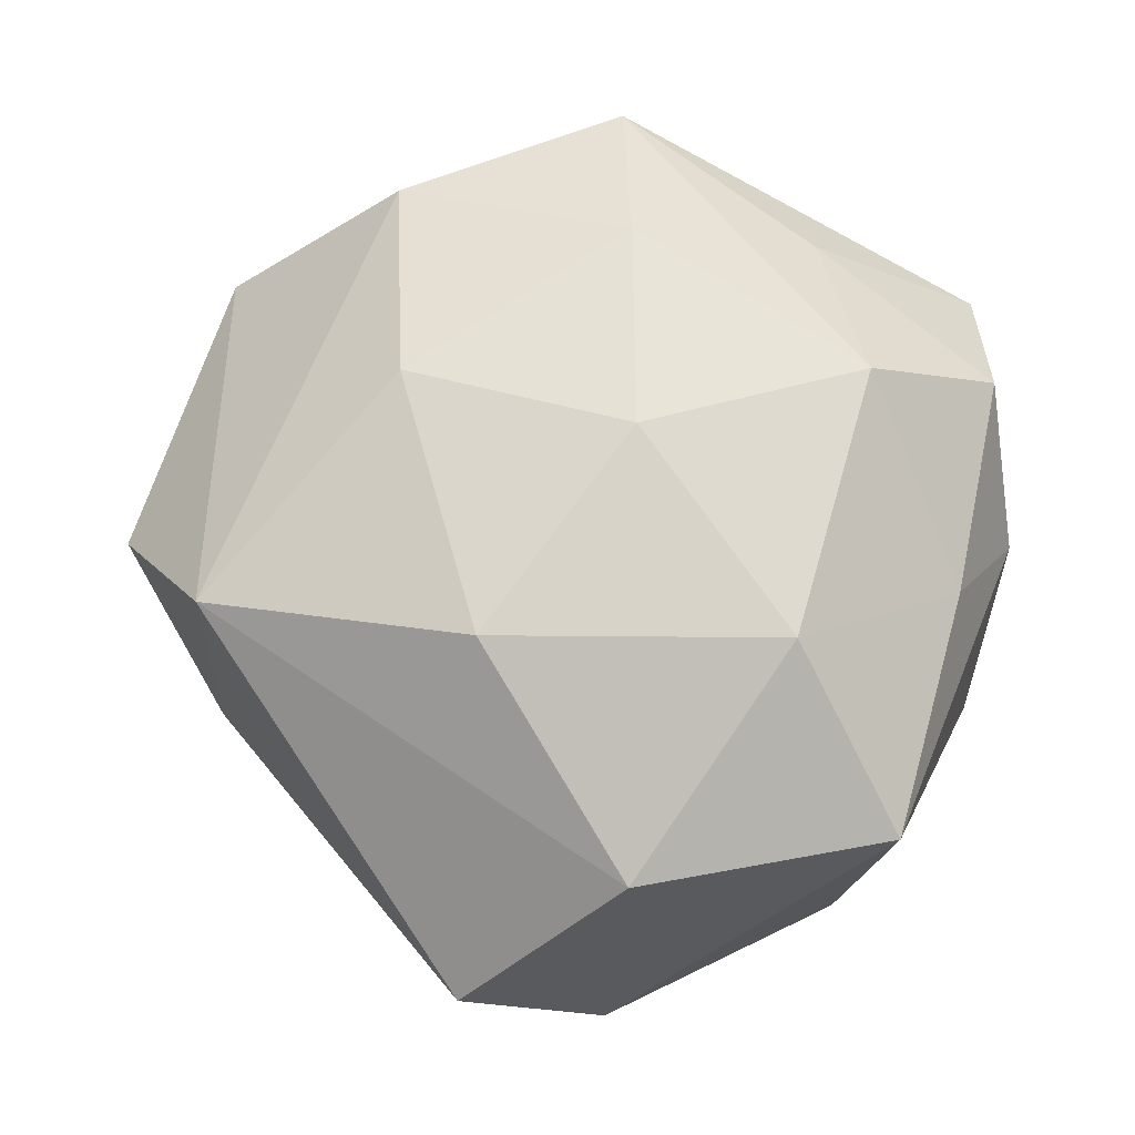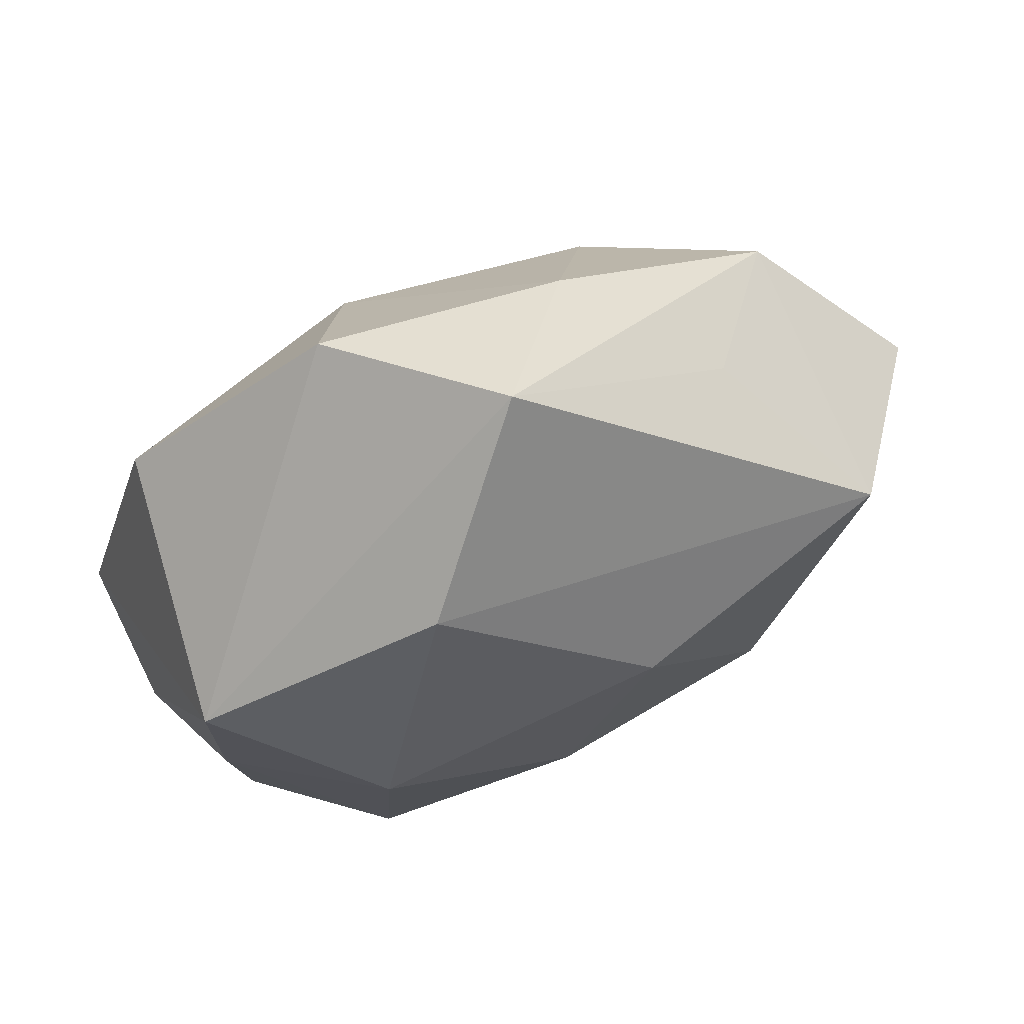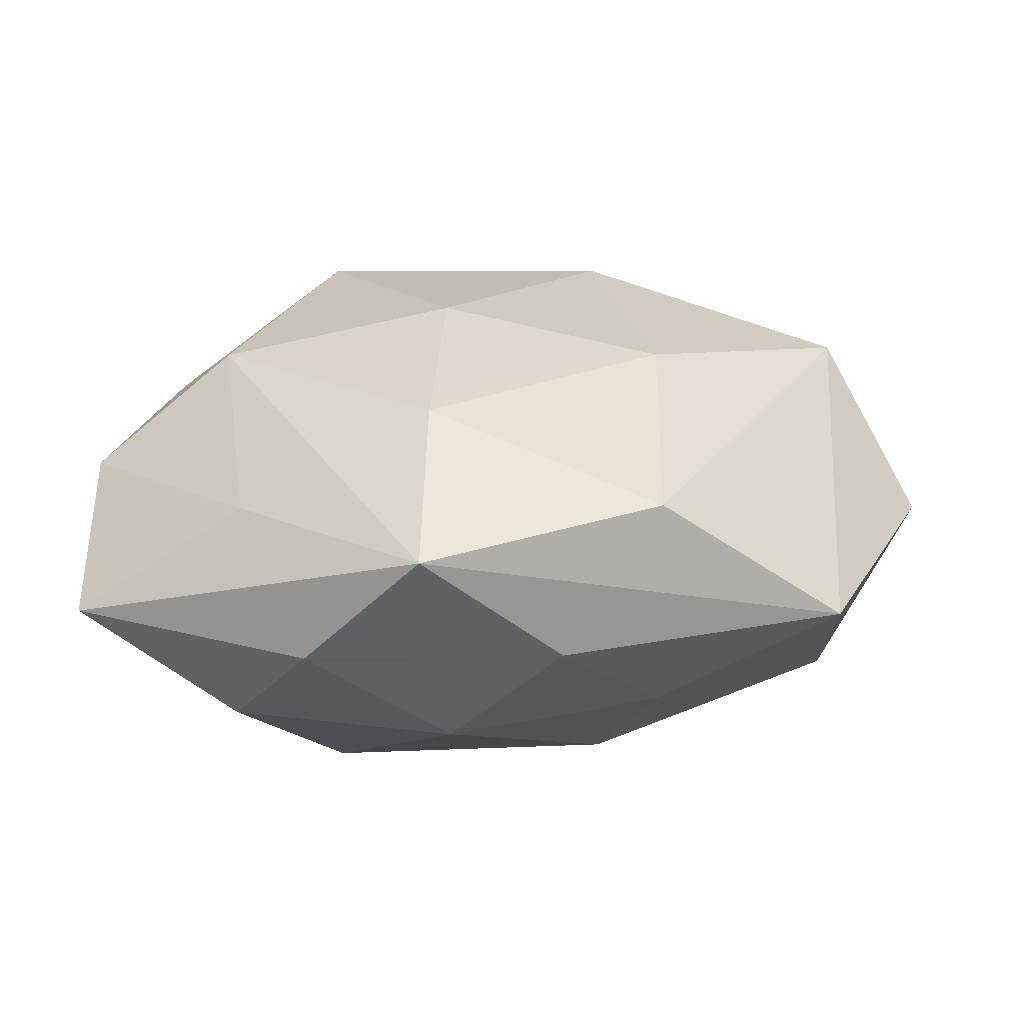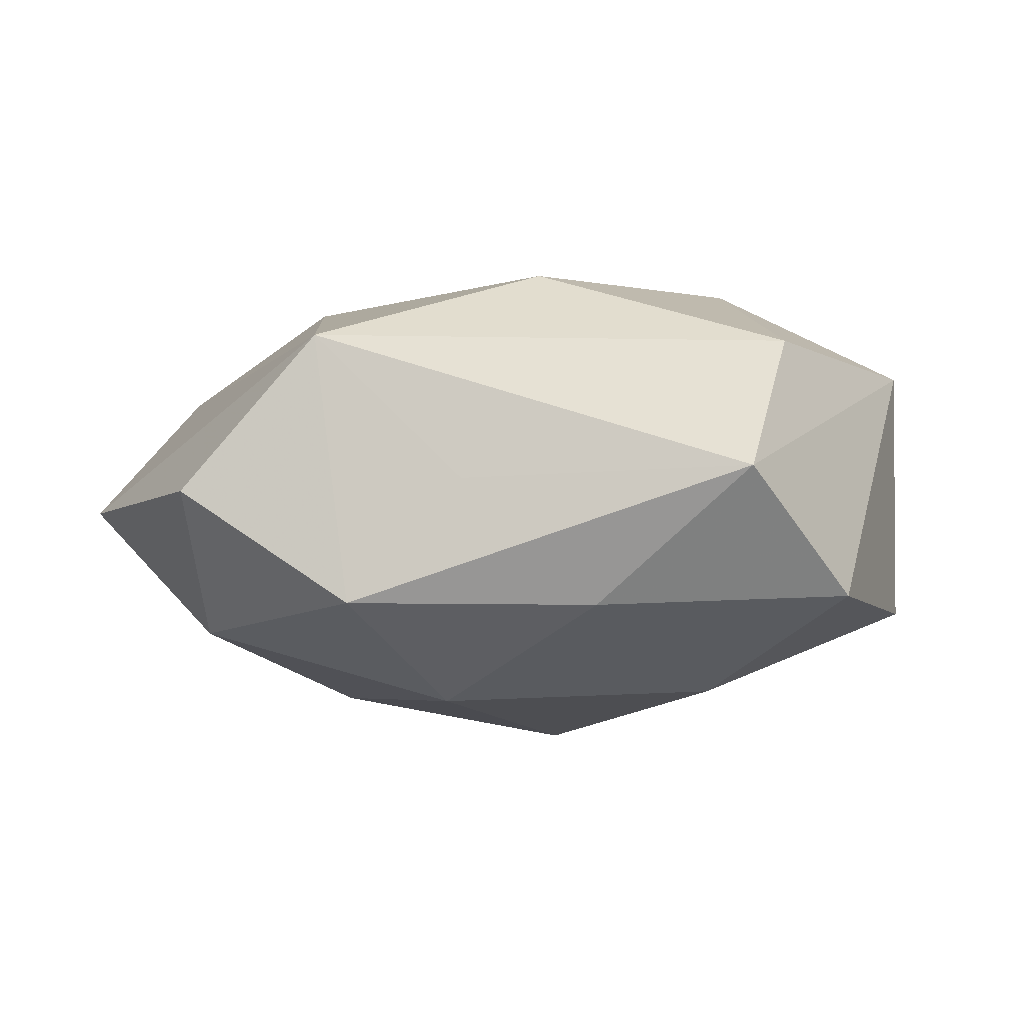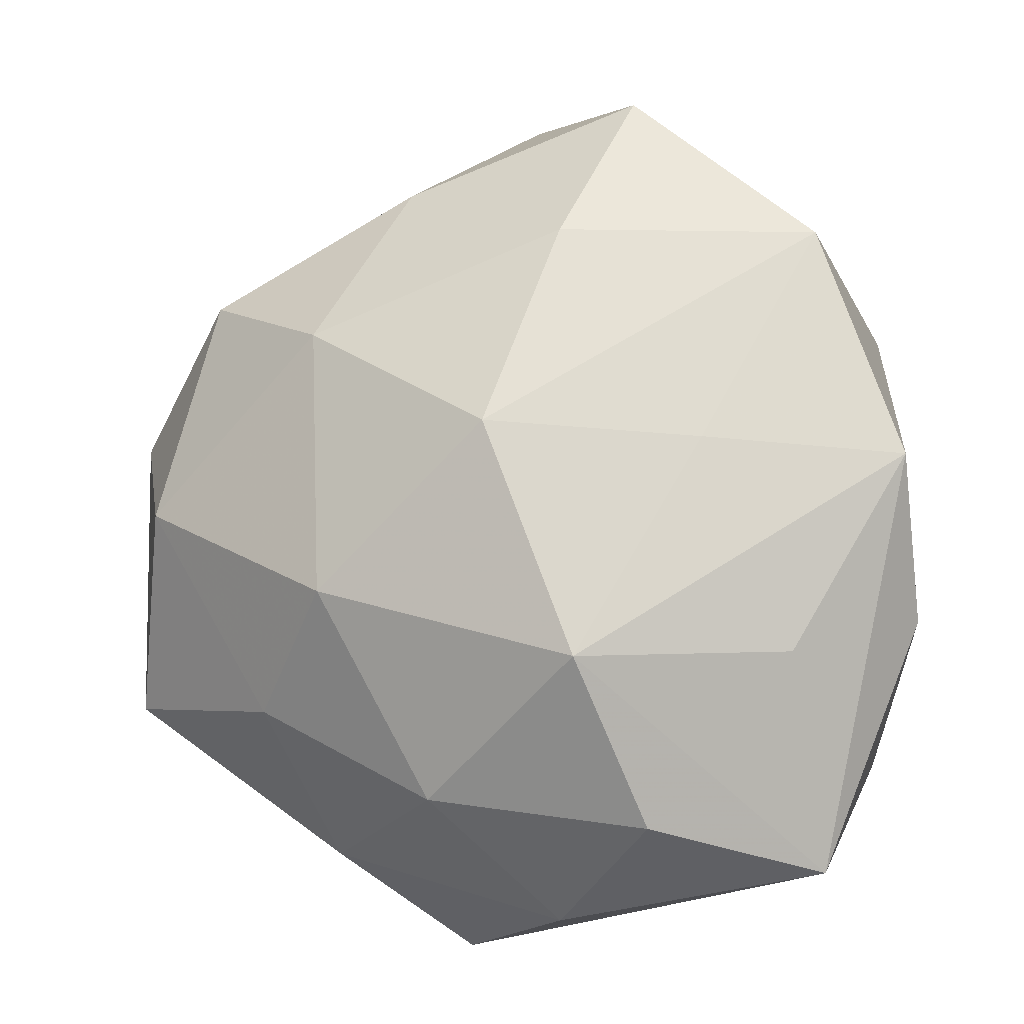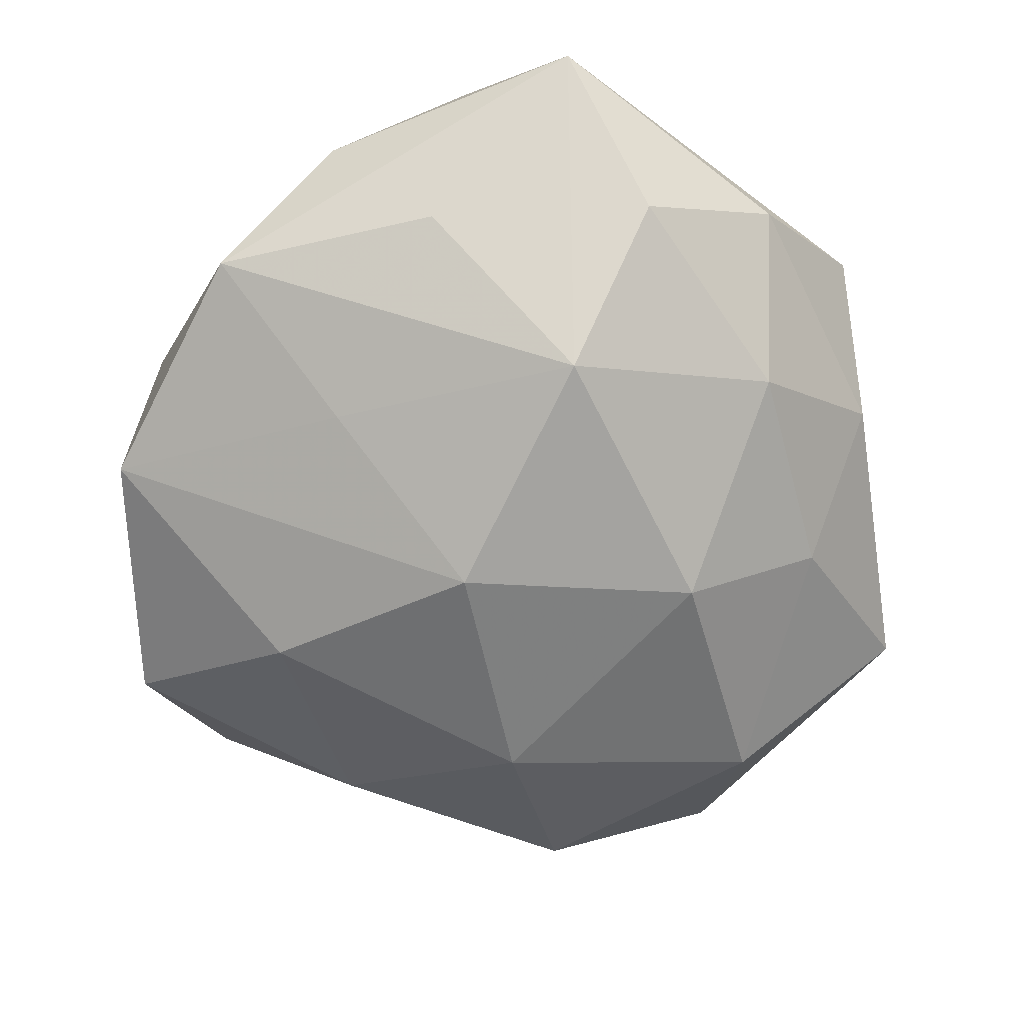
<metadata>
{"format":"obj","ext":"obj","renderer":"f3d","projection":"perspective","resolution":1024,"background":"white","views":[{"elev":76.0,"azim":-164.1,"up":"+Z"},{"elev":70.6,"azim":-22.7,"up":"+Y"},{"elev":17.8,"azim":19.7,"up":"+Z"},{"elev":0.1,"azim":151.6,"up":"+Z"},{"elev":-14.0,"azim":-164.6,"up":"+Y"},{"elev":-71.6,"azim":-46.2,"up":"+Z"}]}
</metadata>
<code>
v 0.01657 -0.01072 -0.02204
v -0.007365 0.02505 -0.0197
v 0.00756 -0.03038 -0.01422
v -0.002985 -0.04138 -0.003535
v 0.04485 0.01136 0.0008424
v -0.03444 -0.003634 0.01094
v 0.004539 -0.02768 0.01797
v 0.0181 0.01606 -0.02037
v -0.02101 0.003046 -0.01853
v -0.03288 -0.02556 0.00836
v 0.000756 0.04536 0.003242
v -0.009415 -0.01871 -0.0236
v 0.03257 0.02345 -0.009889
v -0.01253 -0.03448 0.008286
v -0.02049 0.007603 0.02278
v -0.01192 0.03239 0.01612
v 0.02121 -0.007529 0.02016
v 0.01114 0.03408 -0.01009
v 0.03347 0.01791 0.01606
v 0.02041 -0.03407 -0.002834
v -0.001174 0.004191 -0.02578
v -0.0284 -0.01735 -0.01333
v 0.02299 0.02868 0.002068
v 0.02581 -0.02055 -0.01163
v 0.009433 -0.04282 0.007906
v -0.01412 -0.0338 -0.01355
v -0.02066 -0.01985 0.01946
v -0.001383 -0.007598 0.02328
v 0.04331 -0.01787 -0.001443
v -0.01276 0.04197 -0.009406
v -0.03169 0.02498 -0.01228
v 0.0281 -0.02786 0.01098
v -0.0396 0.001883 -0.01136
v -0.03453 0.021 0.01327
v 0.0375 0.0001395 -0.01378
v -0.03914 -0.01277 -0.001511
v -0.02946 -0.0374 -0.003375
v 0.007053 0.01534 0.02327
f 19 13 23
f 25 37 4
f 12 21 1
f 5 13 19
f 19 29 5
f 35 13 5
f 5 29 35
f 38 17 19
f 19 16 38
f 38 16 15
f 32 29 19
f 19 17 32
f 25 29 32
f 15 16 34
f 30 31 34
f 12 37 22
f 11 16 19
f 19 23 11
f 30 34 11
f 11 34 16
f 11 18 30
f 11 23 13
f 13 18 11
f 8 13 35
f 35 1 8
f 8 1 21
f 8 18 13
f 26 37 12
f 26 4 37
f 35 29 24
f 24 1 35
f 7 27 25
f 25 32 7
f 7 32 17
f 14 37 25
f 25 27 14
f 17 38 28
f 28 7 17
f 27 7 28
f 15 27 28
f 28 38 15
f 33 34 31
f 33 22 37
f 12 22 33
f 37 14 10
f 10 14 27
f 30 18 2
f 18 8 2
f 2 8 21
f 2 31 30
f 2 21 31
f 20 29 25
f 20 24 29
f 25 4 20
f 9 21 12
f 12 33 9
f 31 21 9
f 9 33 31
f 34 33 36
f 36 33 37
f 37 10 36
f 1 24 3
f 24 20 3
f 12 1 3
f 3 26 12
f 4 26 3
f 3 20 4
f 34 36 6
f 6 36 10
f 6 10 27
f 6 27 15
f 15 34 6

</code>
